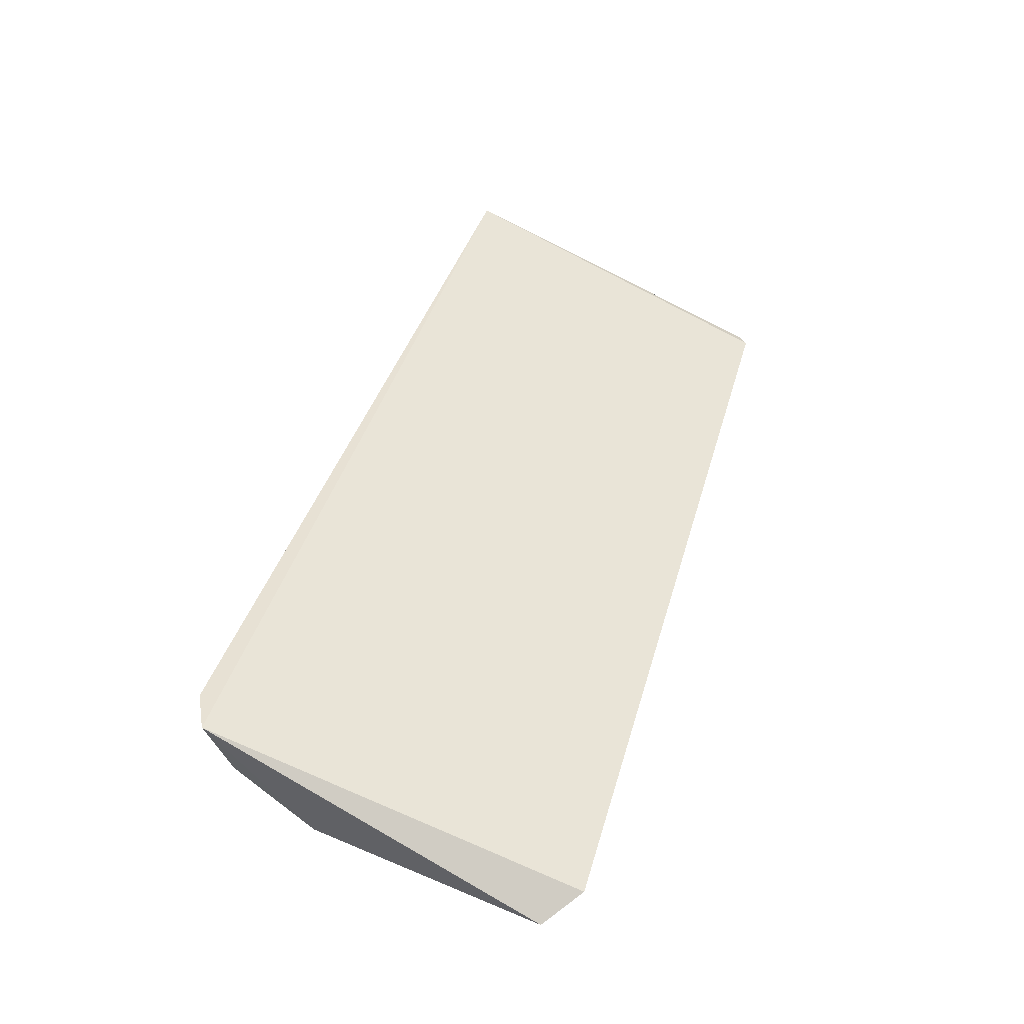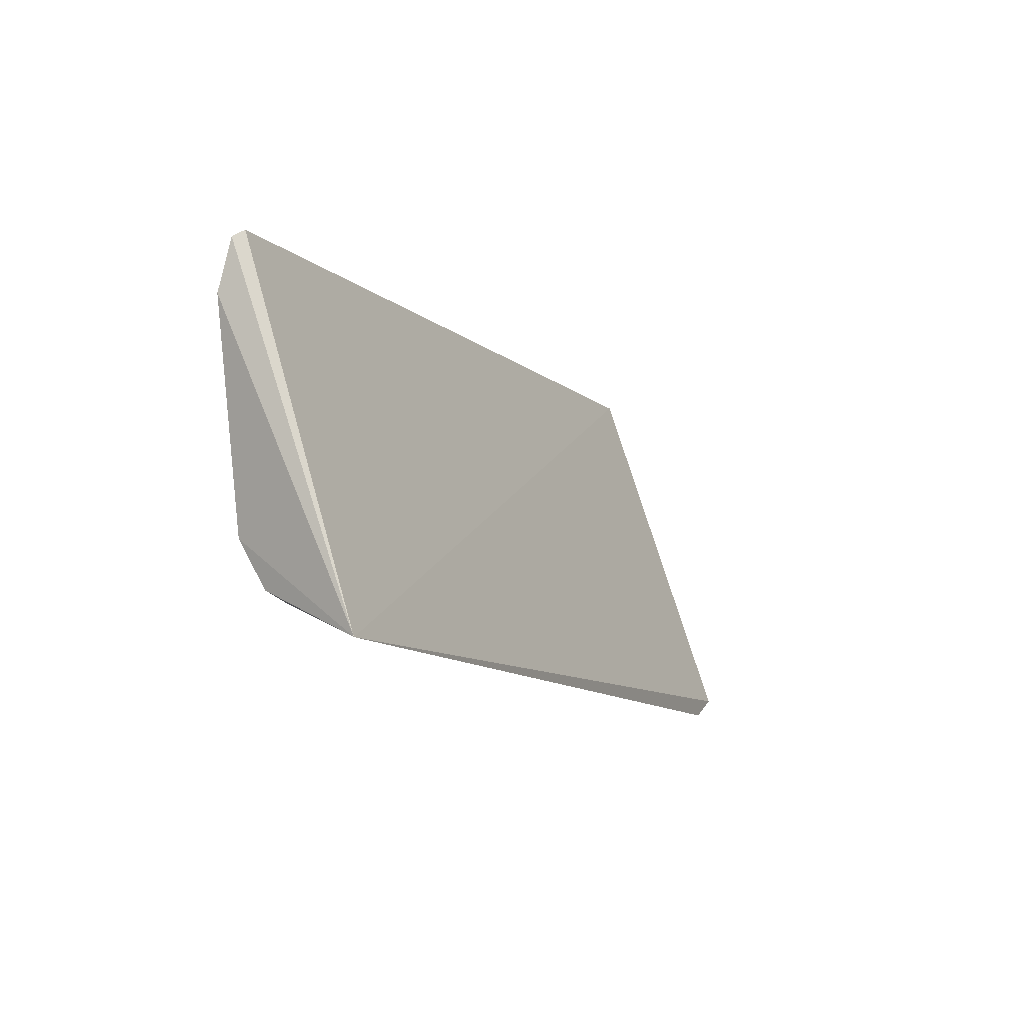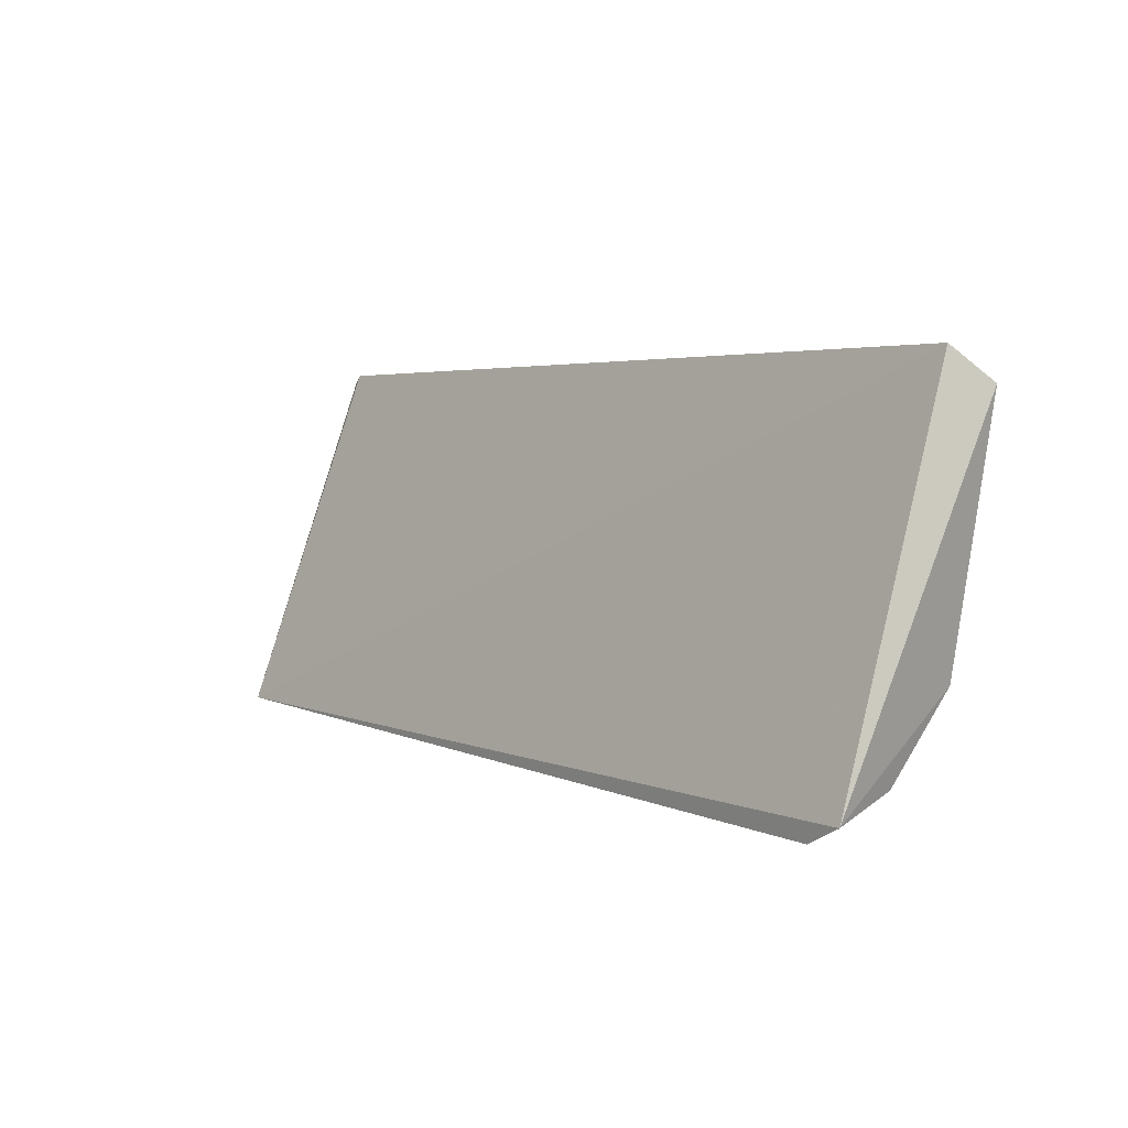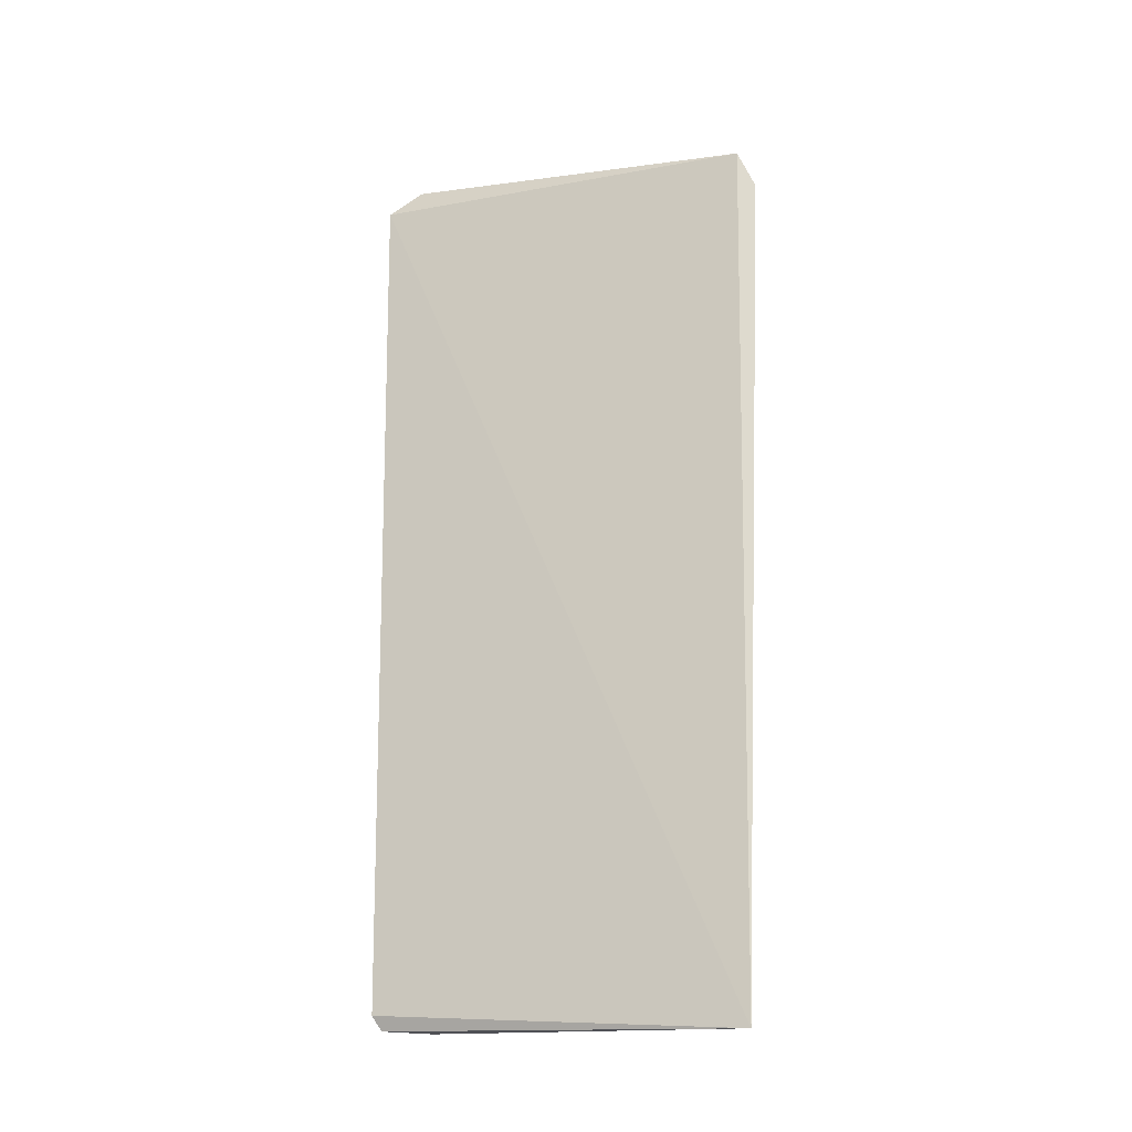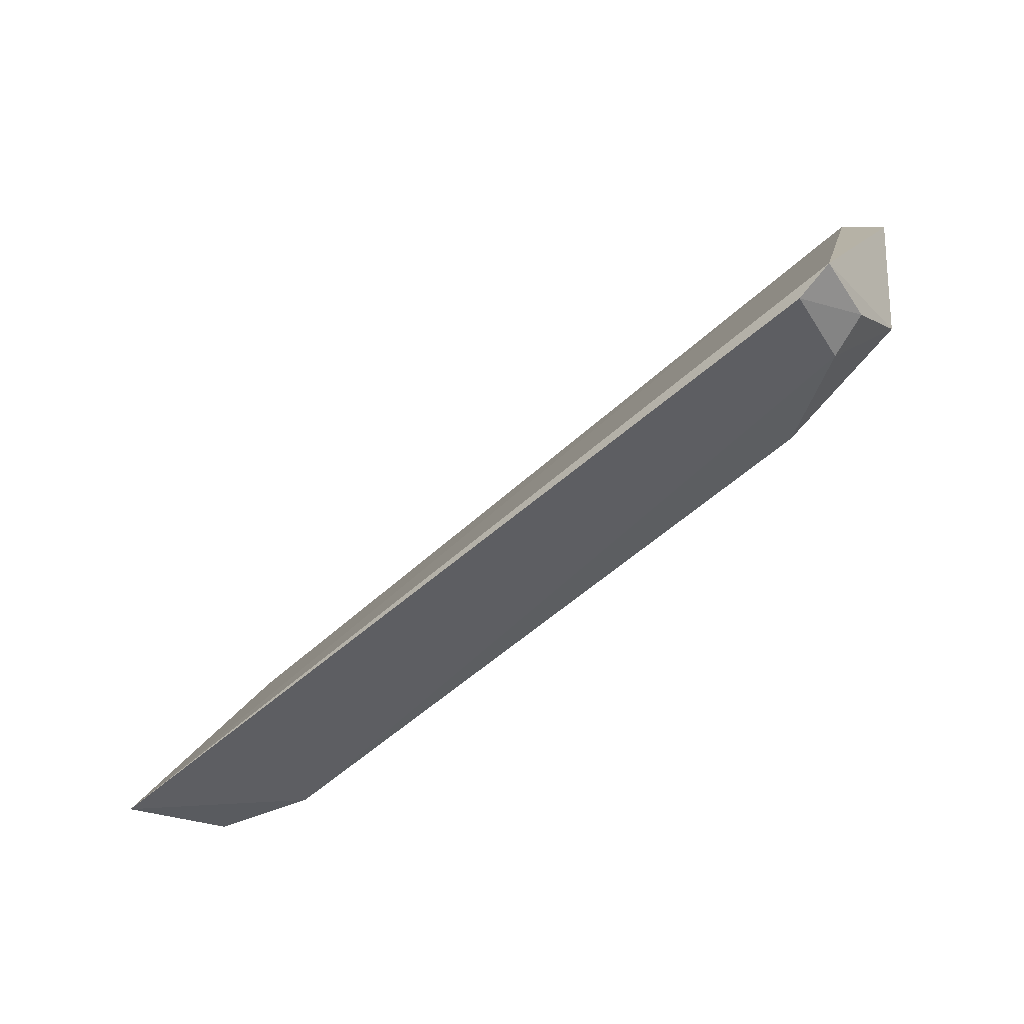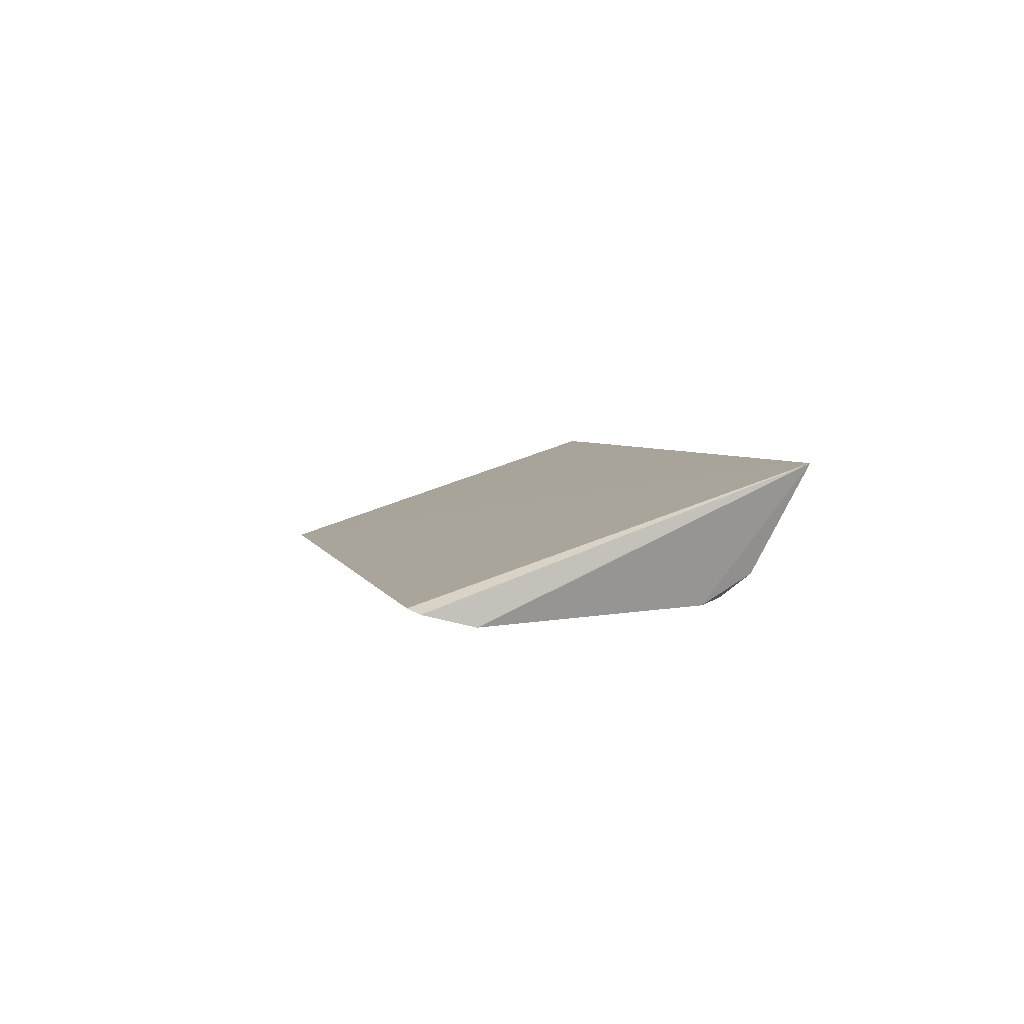
<metadata>
{"format":"obj","ext":"obj","renderer":"f3d","projection":"perspective","resolution":1024,"background":"white","views":[{"elev":44.2,"azim":106.3,"up":"+Z"},{"elev":-8.7,"azim":-66.3,"up":"+Y"},{"elev":3.8,"azim":51.7,"up":"+Y"},{"elev":71.5,"azim":-89.8,"up":"+Z"},{"elev":-62.2,"azim":41.3,"up":"+Y"},{"elev":3.2,"azim":-102.1,"up":"+Z"}]}
</metadata>
<code>
v 0.0356 -0.06729 0.01385
v 0.03477 -0.06556 0.008303
v 0.0351 -0.03621 0.003574
v -0.0383 -0.04186 0.001848
v -0.03877 -0.06657 0.01336
v 0.02417 -0.06321 0.002522
v 0.03809 -0.03892 0.002128
v 0.03254 -0.06882 0.01371
v -0.03698 -0.03703 0.003192
v -0.02899 -0.06303 0.002583
v 0.0351 -0.05904 0.002935
v 0.03144 -0.06661 0.007373
v -0.03819 -0.03782 0.002848
v -0.03637 -0.05914 0.00284
v -0.03647 -0.06289 0.005127
f 5 1 3
f 7 3 1
f 7 6 4
f 8 2 1
f 8 1 5
f 9 5 3
f 9 3 7
f 10 4 6
f 11 7 1
f 11 1 2
f 11 6 7
f 12 2 8
f 12 11 2
f 12 6 11
f 12 10 6
f 12 8 5
f 12 5 10
f 13 4 5
f 13 5 9
f 13 9 7
f 13 7 4
f 14 5 4
f 14 4 10
f 15 14 10
f 15 10 5
f 15 5 14

</code>
